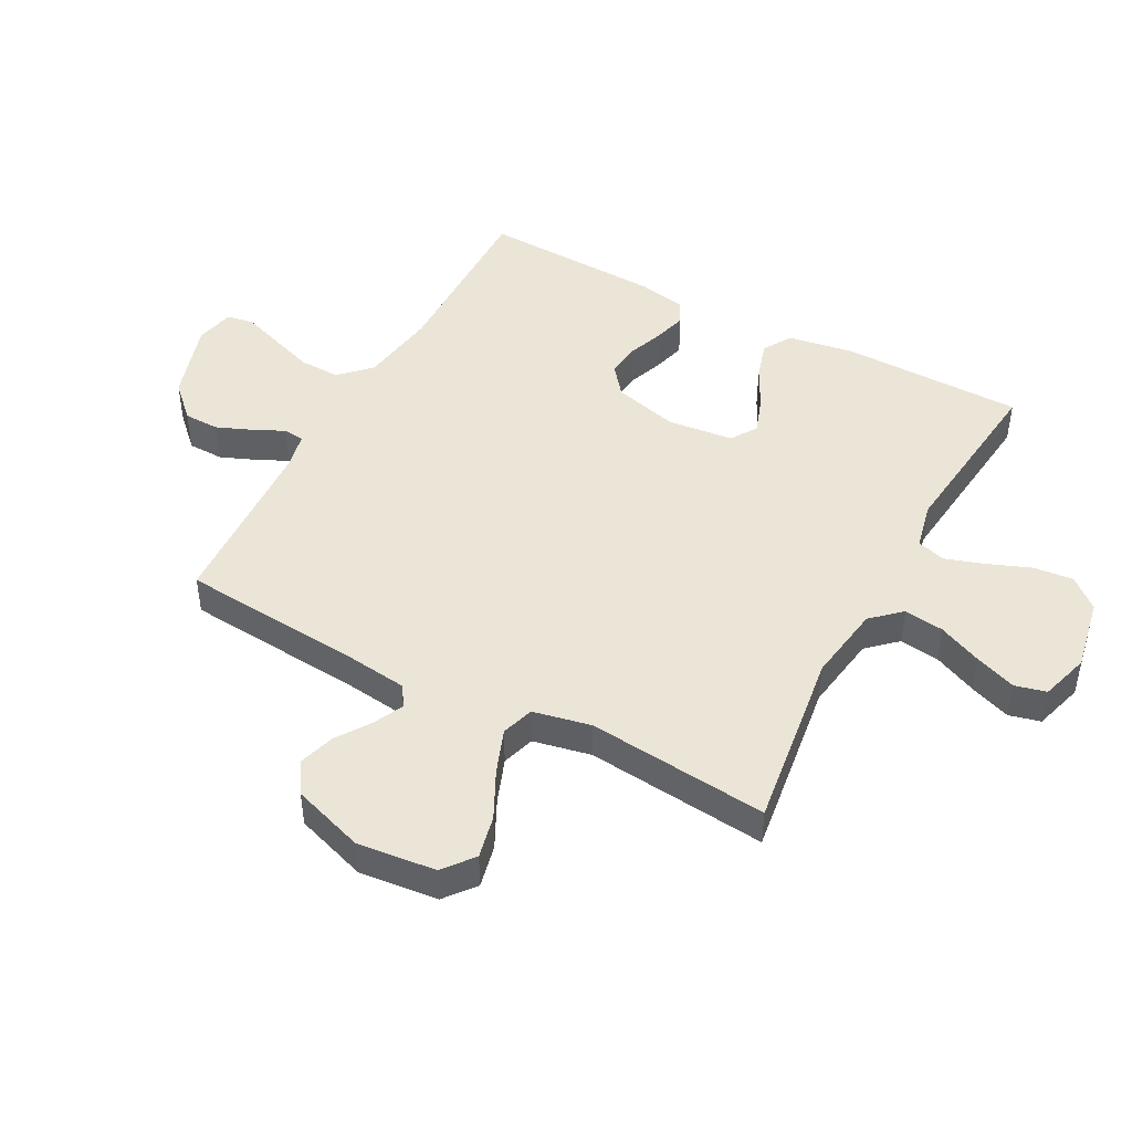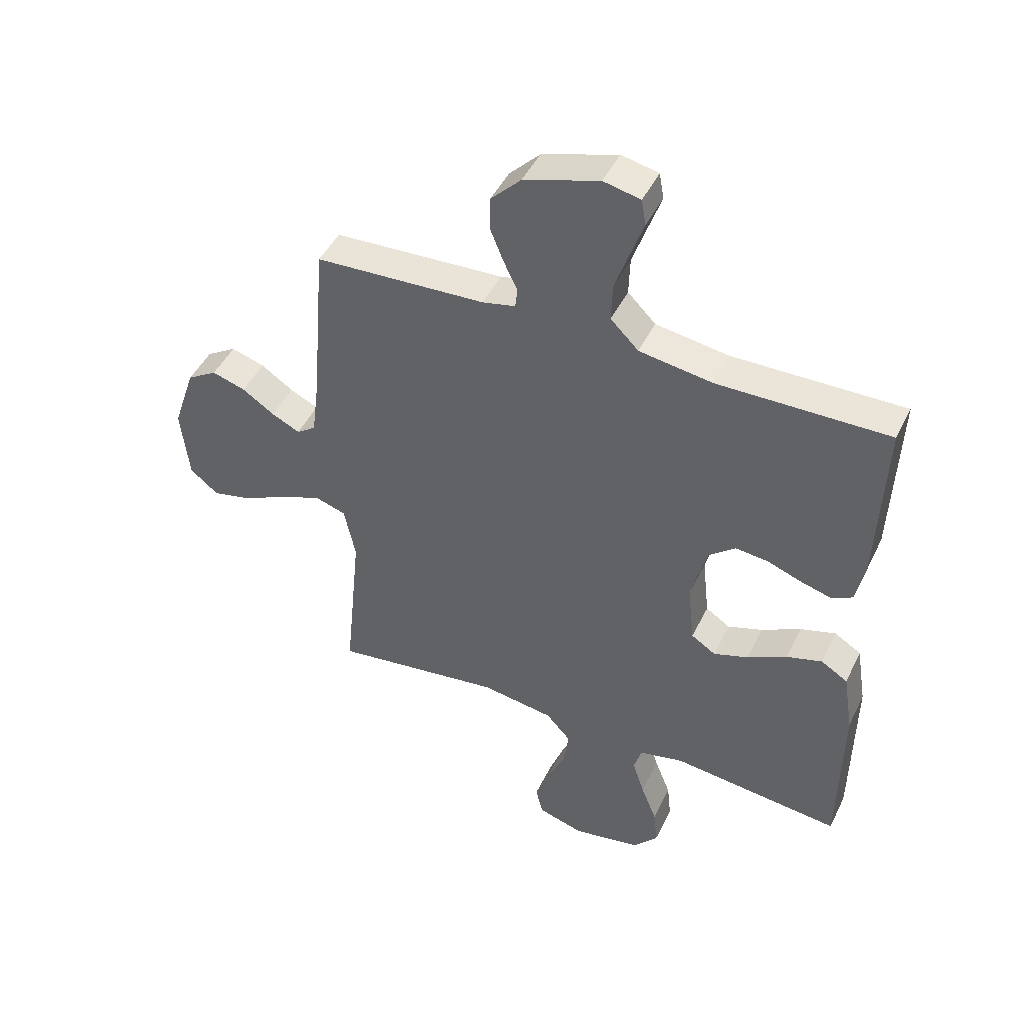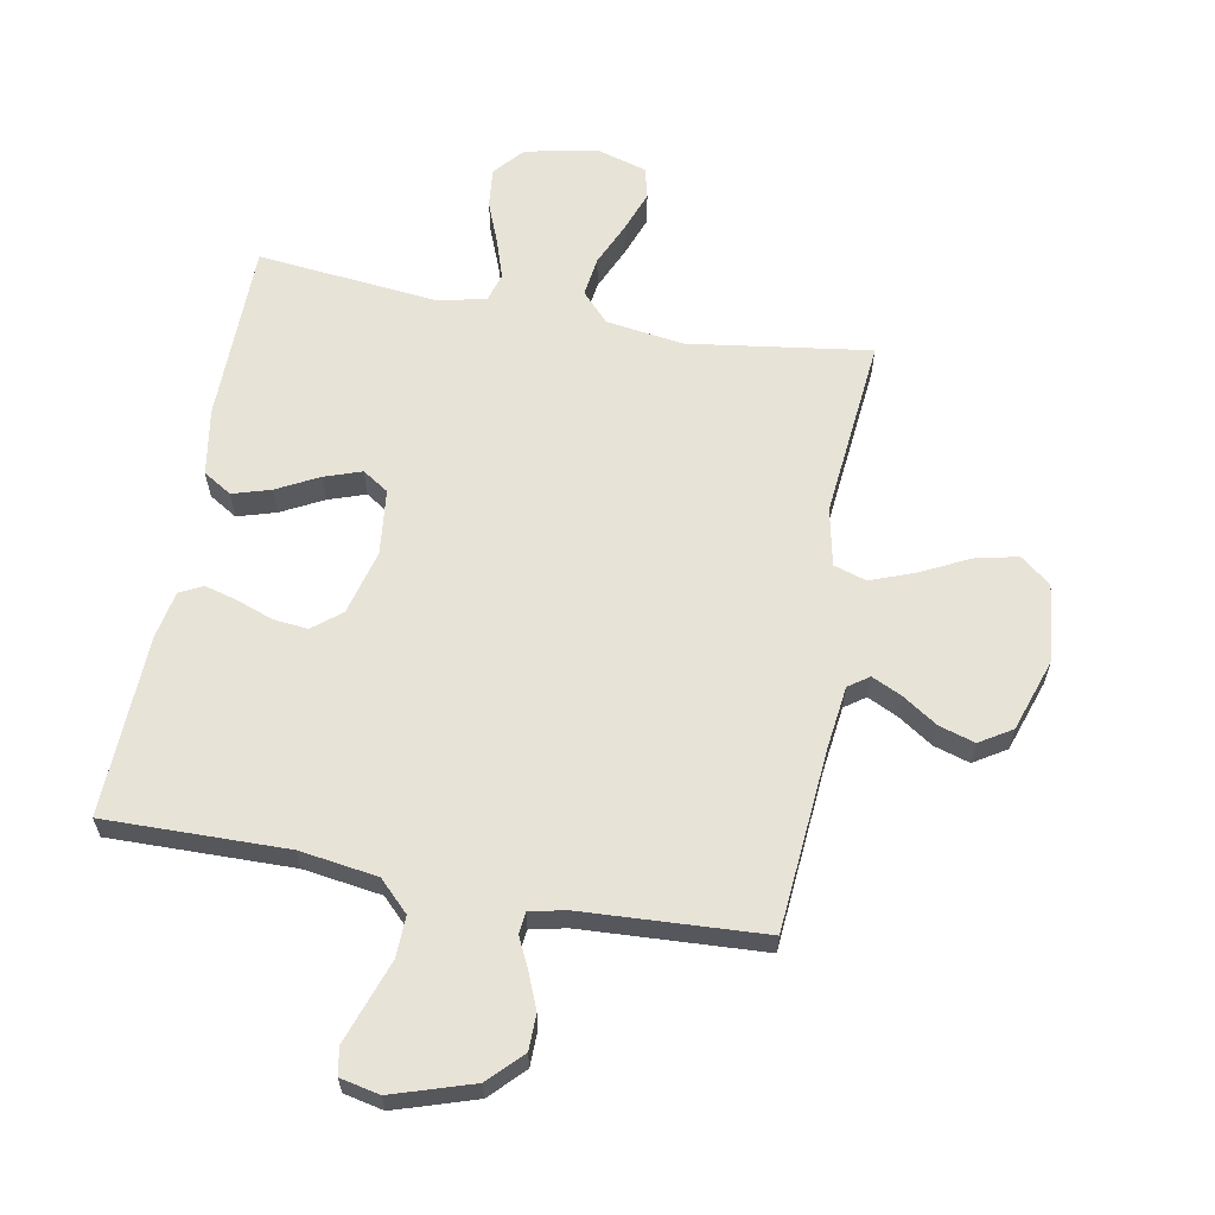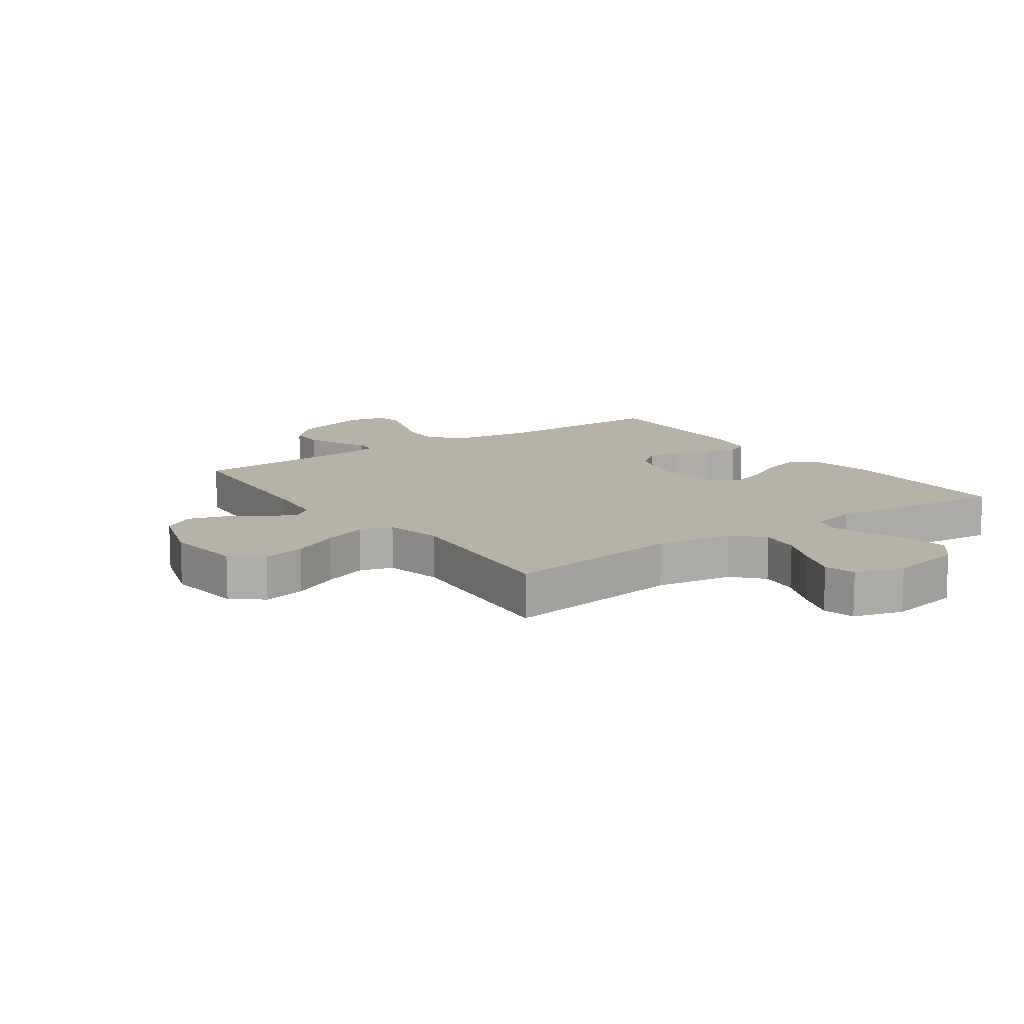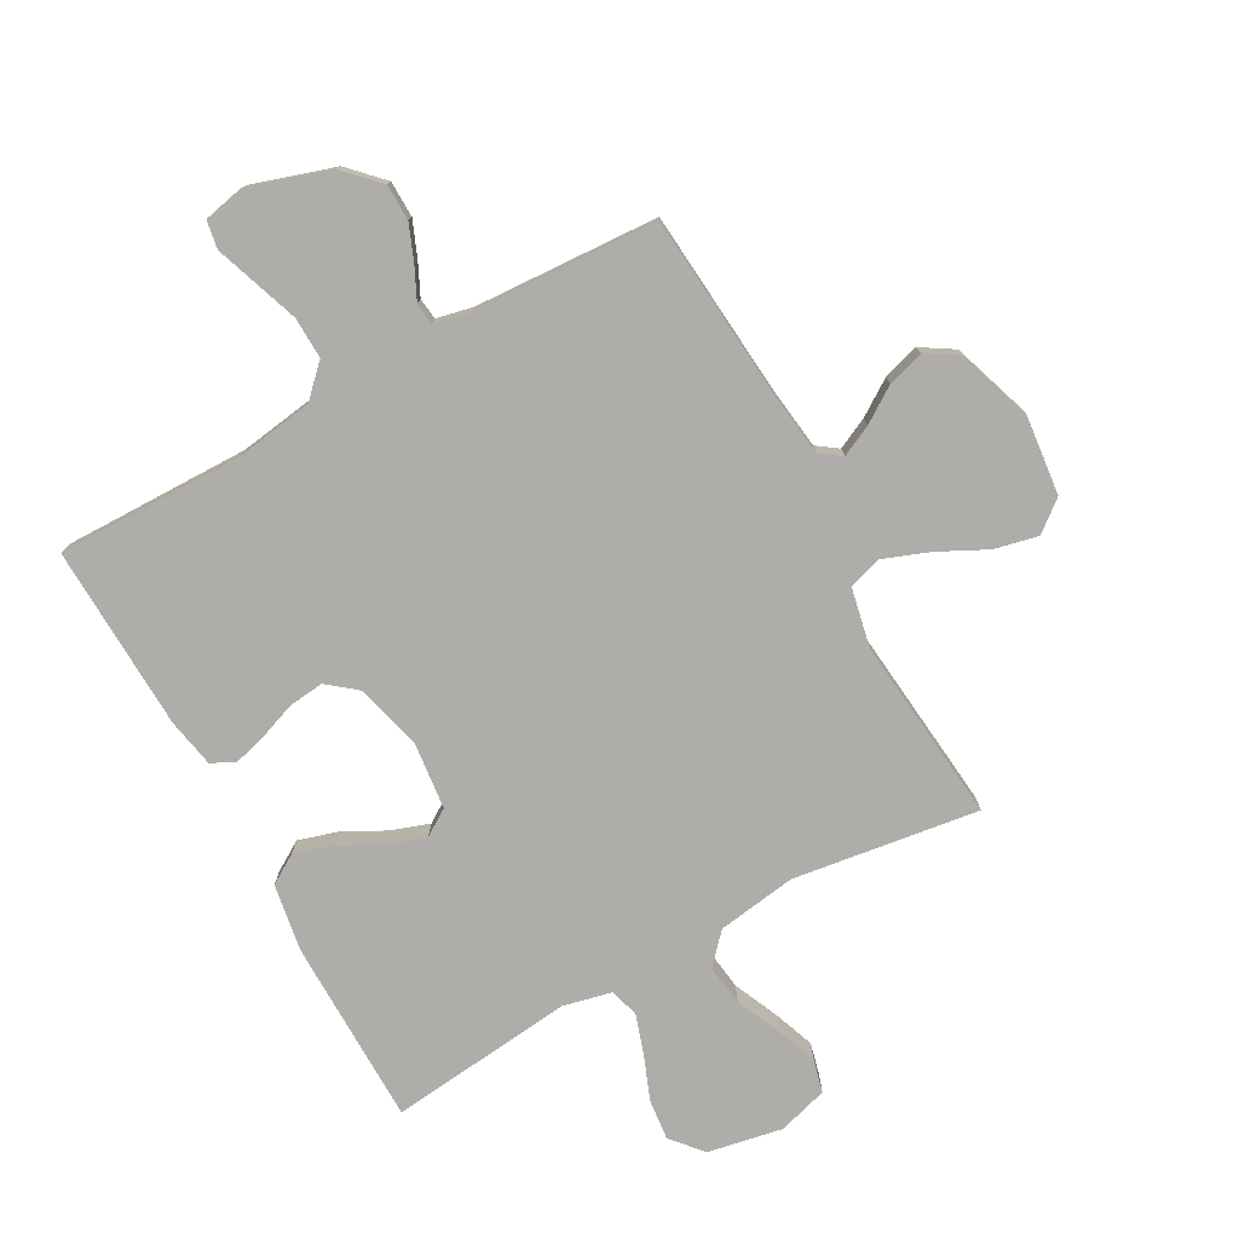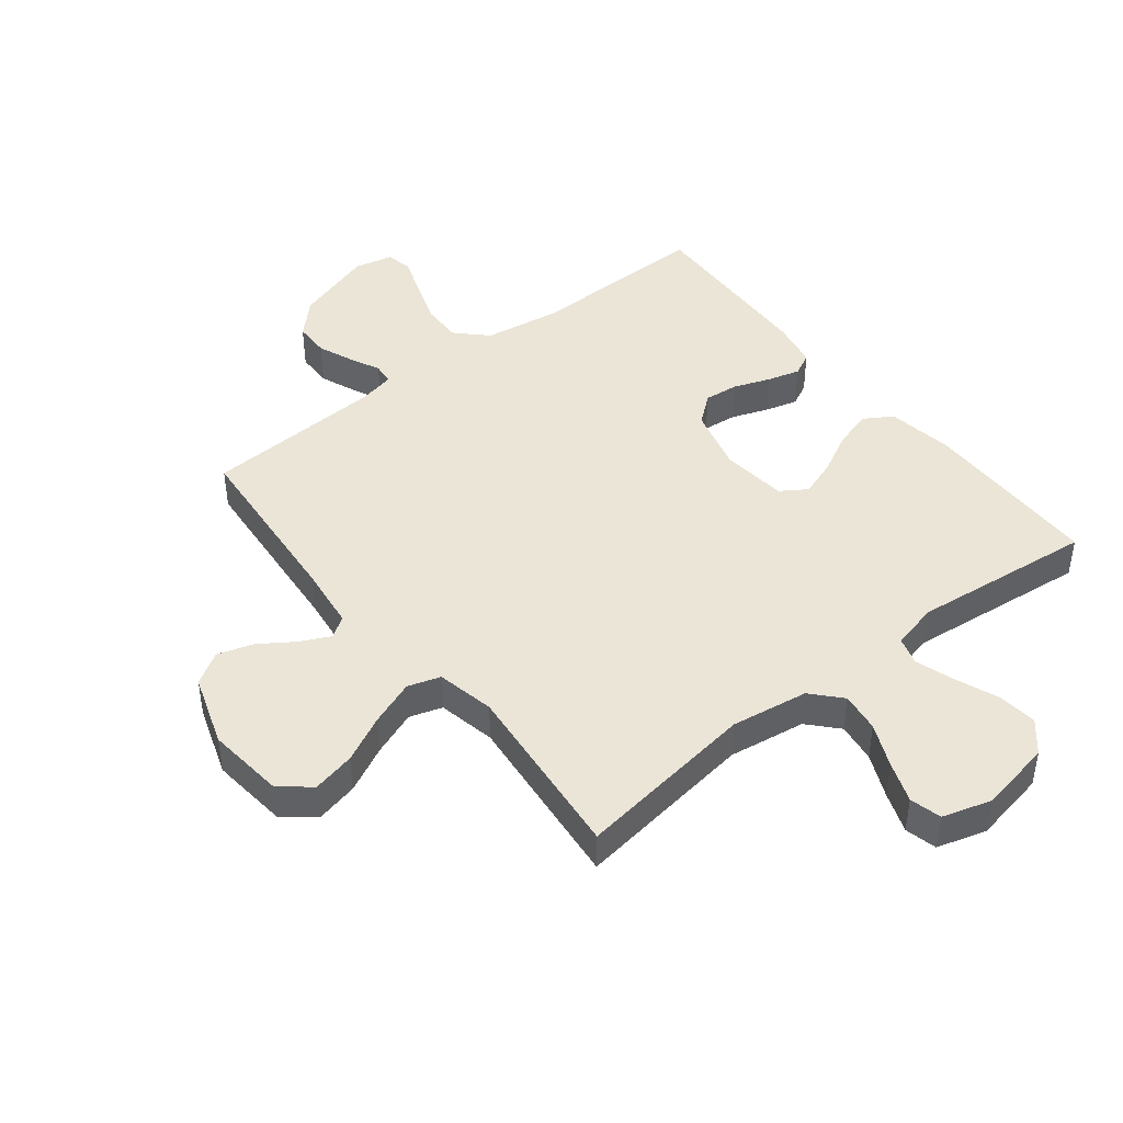
<metadata>
{"format":"obj","ext":"obj","renderer":"f3d","projection":"perspective","resolution":1024,"background":"white","views":[{"elev":46.0,"azim":118.2,"up":"+Y"},{"elev":46.2,"azim":-155.0,"up":"+Z"},{"elev":62.0,"azim":10.4,"up":"+Y"},{"elev":12.2,"azim":144.7,"up":"+Y"},{"elev":-77.2,"azim":28.9,"up":"+Y"},{"elev":44.2,"azim":141.8,"up":"+Y"}]}
</metadata>
<code>
v -0.5 0.07 0.5
v -0.2 0.07 0.496
v -0.072 0.07 0.515
v -0.023 0.07 0.564
v -0.025 0.07 0.631
v -0.05 0.07 0.703
v -0.073 0.07 0.769
v -0.065 0.07 0.814
v 0 0.07 0.828
v 0.132 0.07 0.786
v 0.185 0.07 0.732
v 0.186 0.07 0.673
v 0.162 0.07 0.614
v 0.138 0.07 0.564
v 0.142 0.07 0.529
v 0.2 0.07 0.516
v 0.5 0.07 0.5
v 0.525 0.07 0.2
v 0.538 0.07 0.096
v 0.572 0.07 0.072
v 0.622 0.07 0.096
v 0.679 0.07 0.134
v 0.738 0.07 0.152
v 0.791 0.07 0.119
v 0.831 0.07 0
v 0.817 0.07 -0.13
v 0.767 0.07 -0.17
v 0.696 0.07 -0.154
v 0.618 0.07 -0.115
v 0.544 0.07 -0.087
v 0.49 0.07 -0.104
v 0.47 0.07 -0.2
v 0.5 0.07 -0.5
v 0.2 0.07 -0.458
v 0.072 0.07 -0.477
v 0.028 0.07 -0.525
v 0.037 0.07 -0.591
v 0.069 0.07 -0.663
v 0.094 0.07 -0.731
v 0.081 0.07 -0.783
v 0 0.07 -0.807
v -0.121 0.07 -0.784
v -0.164 0.07 -0.734
v -0.157 0.07 -0.668
v -0.129 0.07 -0.597
v -0.108 0.07 -0.533
v -0.122 0.07 -0.486
v -0.2 0.07 -0.468
v -0.5 0.07 -0.5
v -0.503 0.07 -0.2
v -0.485 0.07 -0.09
v -0.438 0.07 -0.061
v -0.375 0.07 -0.08
v -0.306 0.07 -0.116
v -0.245 0.07 -0.137
v -0.202 0.07 -0.109
v -0.19 0.07 0
v -0.218 0.07 0.107
v -0.265 0.07 0.145
v -0.322 0.07 0.139
v -0.382 0.07 0.117
v -0.436 0.07 0.102
v -0.474 0.07 0.121
v -0.489 0.07 0.2
v -0.5 0 0.5
v -0.2 0 0.496
v -0.072 0 0.515
v -0.023 0 0.564
v -0.025 0 0.631
v -0.05 0 0.703
v -0.073 0 0.769
v -0.065 0 0.814
v 0 0 0.828
v 0.132 0 0.786
v 0.185 0 0.732
v 0.186 0 0.673
v 0.162 0 0.614
v 0.138 0 0.564
v 0.142 0 0.529
v 0.2 0 0.516
v 0.5 0 0.5
v 0.525 0 0.2
v 0.538 0 0.096
v 0.572 0 0.072
v 0.622 0 0.096
v 0.679 0 0.134
v 0.738 0 0.152
v 0.791 0 0.119
v 0.831 0 0
v 0.817 0 -0.13
v 0.767 0 -0.17
v 0.696 0 -0.154
v 0.618 0 -0.115
v 0.544 0 -0.087
v 0.49 0 -0.104
v 0.47 0 -0.2
v 0.5 0 -0.5
v 0.2 0 -0.458
v 0.072 0 -0.477
v 0.028 0 -0.525
v 0.037 0 -0.591
v 0.069 0 -0.663
v 0.094 0 -0.731
v 0.081 0 -0.783
v 0 0 -0.807
v -0.121 0 -0.784
v -0.164 0 -0.734
v -0.157 0 -0.668
v -0.129 0 -0.597
v -0.108 0 -0.533
v -0.122 0 -0.486
v -0.2 0 -0.468
v -0.5 0 -0.5
v -0.503 0 -0.2
v -0.485 0 -0.09
v -0.438 0 -0.061
v -0.375 0 -0.08
v -0.306 0 -0.116
v -0.245 0 -0.137
v -0.202 0 -0.109
v -0.19 0 0
v -0.218 0 0.107
v -0.265 0 0.145
v -0.322 0 0.139
v -0.382 0 0.117
v -0.436 0 0.102
v -0.474 0 0.121
v -0.489 0 0.2
f 64 1 2
f 63 64 2
f 62 63 2
f 61 62 2
f 60 61 2
f 59 60 2 3
f 58 59 3 4
f 57 58 4
f 56 57 4
f 52 53 54
f 51 52 54
f 50 51 54
f 49 50 54
f 48 49 54
f 47 48 54 55
f 43 44 45
f 42 43 45
f 41 42 45
f 40 41 45
f 39 40 45
f 38 39 45
f 37 38 45
f 36 37 45 46
f 35 36 46 47
f 32 33 34
f 47 55 56
f 35 47 56
f 34 35 56
f 32 34 56
f 31 32 56
f 27 28 29
f 26 27 29
f 25 26 29
f 24 25 29
f 23 24 29
f 22 23 29
f 21 22 29
f 20 21 29 30
f 16 17 18
f 15 16 18 19
f 12 13 14
f 11 12 14
f 10 11 14
f 9 10 14
f 8 9 14
f 7 8 14
f 6 7 14
f 5 6 14 15
f 4 5 15 19
f 30 31 56
f 20 30 56
f 19 20 56
f 4 19 56
f 66 65 128
f 66 128 127
f 66 127 126
f 66 126 125
f 66 125 124
f 67 66 124 123
f 68 67 123 122
f 68 122 121
f 68 121 120
f 118 117 116
f 118 116 115
f 118 115 114
f 118 114 113
f 118 113 112
f 119 118 112 111
f 109 108 107
f 109 107 106
f 109 106 105
f 109 105 104
f 109 104 103
f 109 103 102
f 109 102 101
f 110 109 101 100
f 111 110 100 99
f 98 97 96
f 120 119 111
f 120 111 99
f 120 99 98
f 120 98 96
f 120 96 95
f 93 92 91
f 93 91 90
f 93 90 89
f 93 89 88
f 93 88 87
f 93 87 86
f 93 86 85
f 94 93 85 84
f 82 81 80
f 83 82 80 79
f 78 77 76
f 78 76 75
f 78 75 74
f 78 74 73
f 78 73 72
f 78 72 71
f 78 71 70
f 79 78 70 69
f 83 79 69 68
f 120 95 94
f 120 94 84
f 120 84 83
f 120 83 68
f 1 65 66 2
f 2 66 67 3
f 3 67 68 4
f 4 68 69 5
f 5 69 70 6
f 6 70 71 7
f 7 71 72 8
f 8 72 73 9
f 9 73 74 10
f 10 74 75 11
f 11 75 76 12
f 12 76 77 13
f 13 77 78 14
f 14 78 79 15
f 15 79 80 16
f 16 80 81 17
f 17 81 82 18
f 18 82 83 19
f 19 83 84 20
f 20 84 85 21
f 21 85 86 22
f 22 86 87 23
f 23 87 88 24
f 24 88 89 25
f 25 89 90 26
f 26 90 91 27
f 27 91 92 28
f 28 92 93 29
f 29 93 94 30
f 30 94 95 31
f 31 95 96 32
f 32 96 97 33
f 33 97 98 34
f 34 98 99 35
f 35 99 100 36
f 36 100 101 37
f 37 101 102 38
f 38 102 103 39
f 39 103 104 40
f 40 104 105 41
f 41 105 106 42
f 42 106 107 43
f 43 107 108 44
f 44 108 109 45
f 45 109 110 46
f 46 110 111 47
f 47 111 112 48
f 48 112 113 49
f 49 113 114 50
f 50 114 115 51
f 51 115 116 52
f 52 116 117 53
f 53 117 118 54
f 54 118 119 55
f 55 119 120 56
f 56 120 121 57
f 57 121 122 58
f 58 122 123 59
f 59 123 124 60
f 60 124 125 61
f 61 125 126 62
f 62 126 127 63
f 63 127 128 64
f 64 128 65 1

</code>
